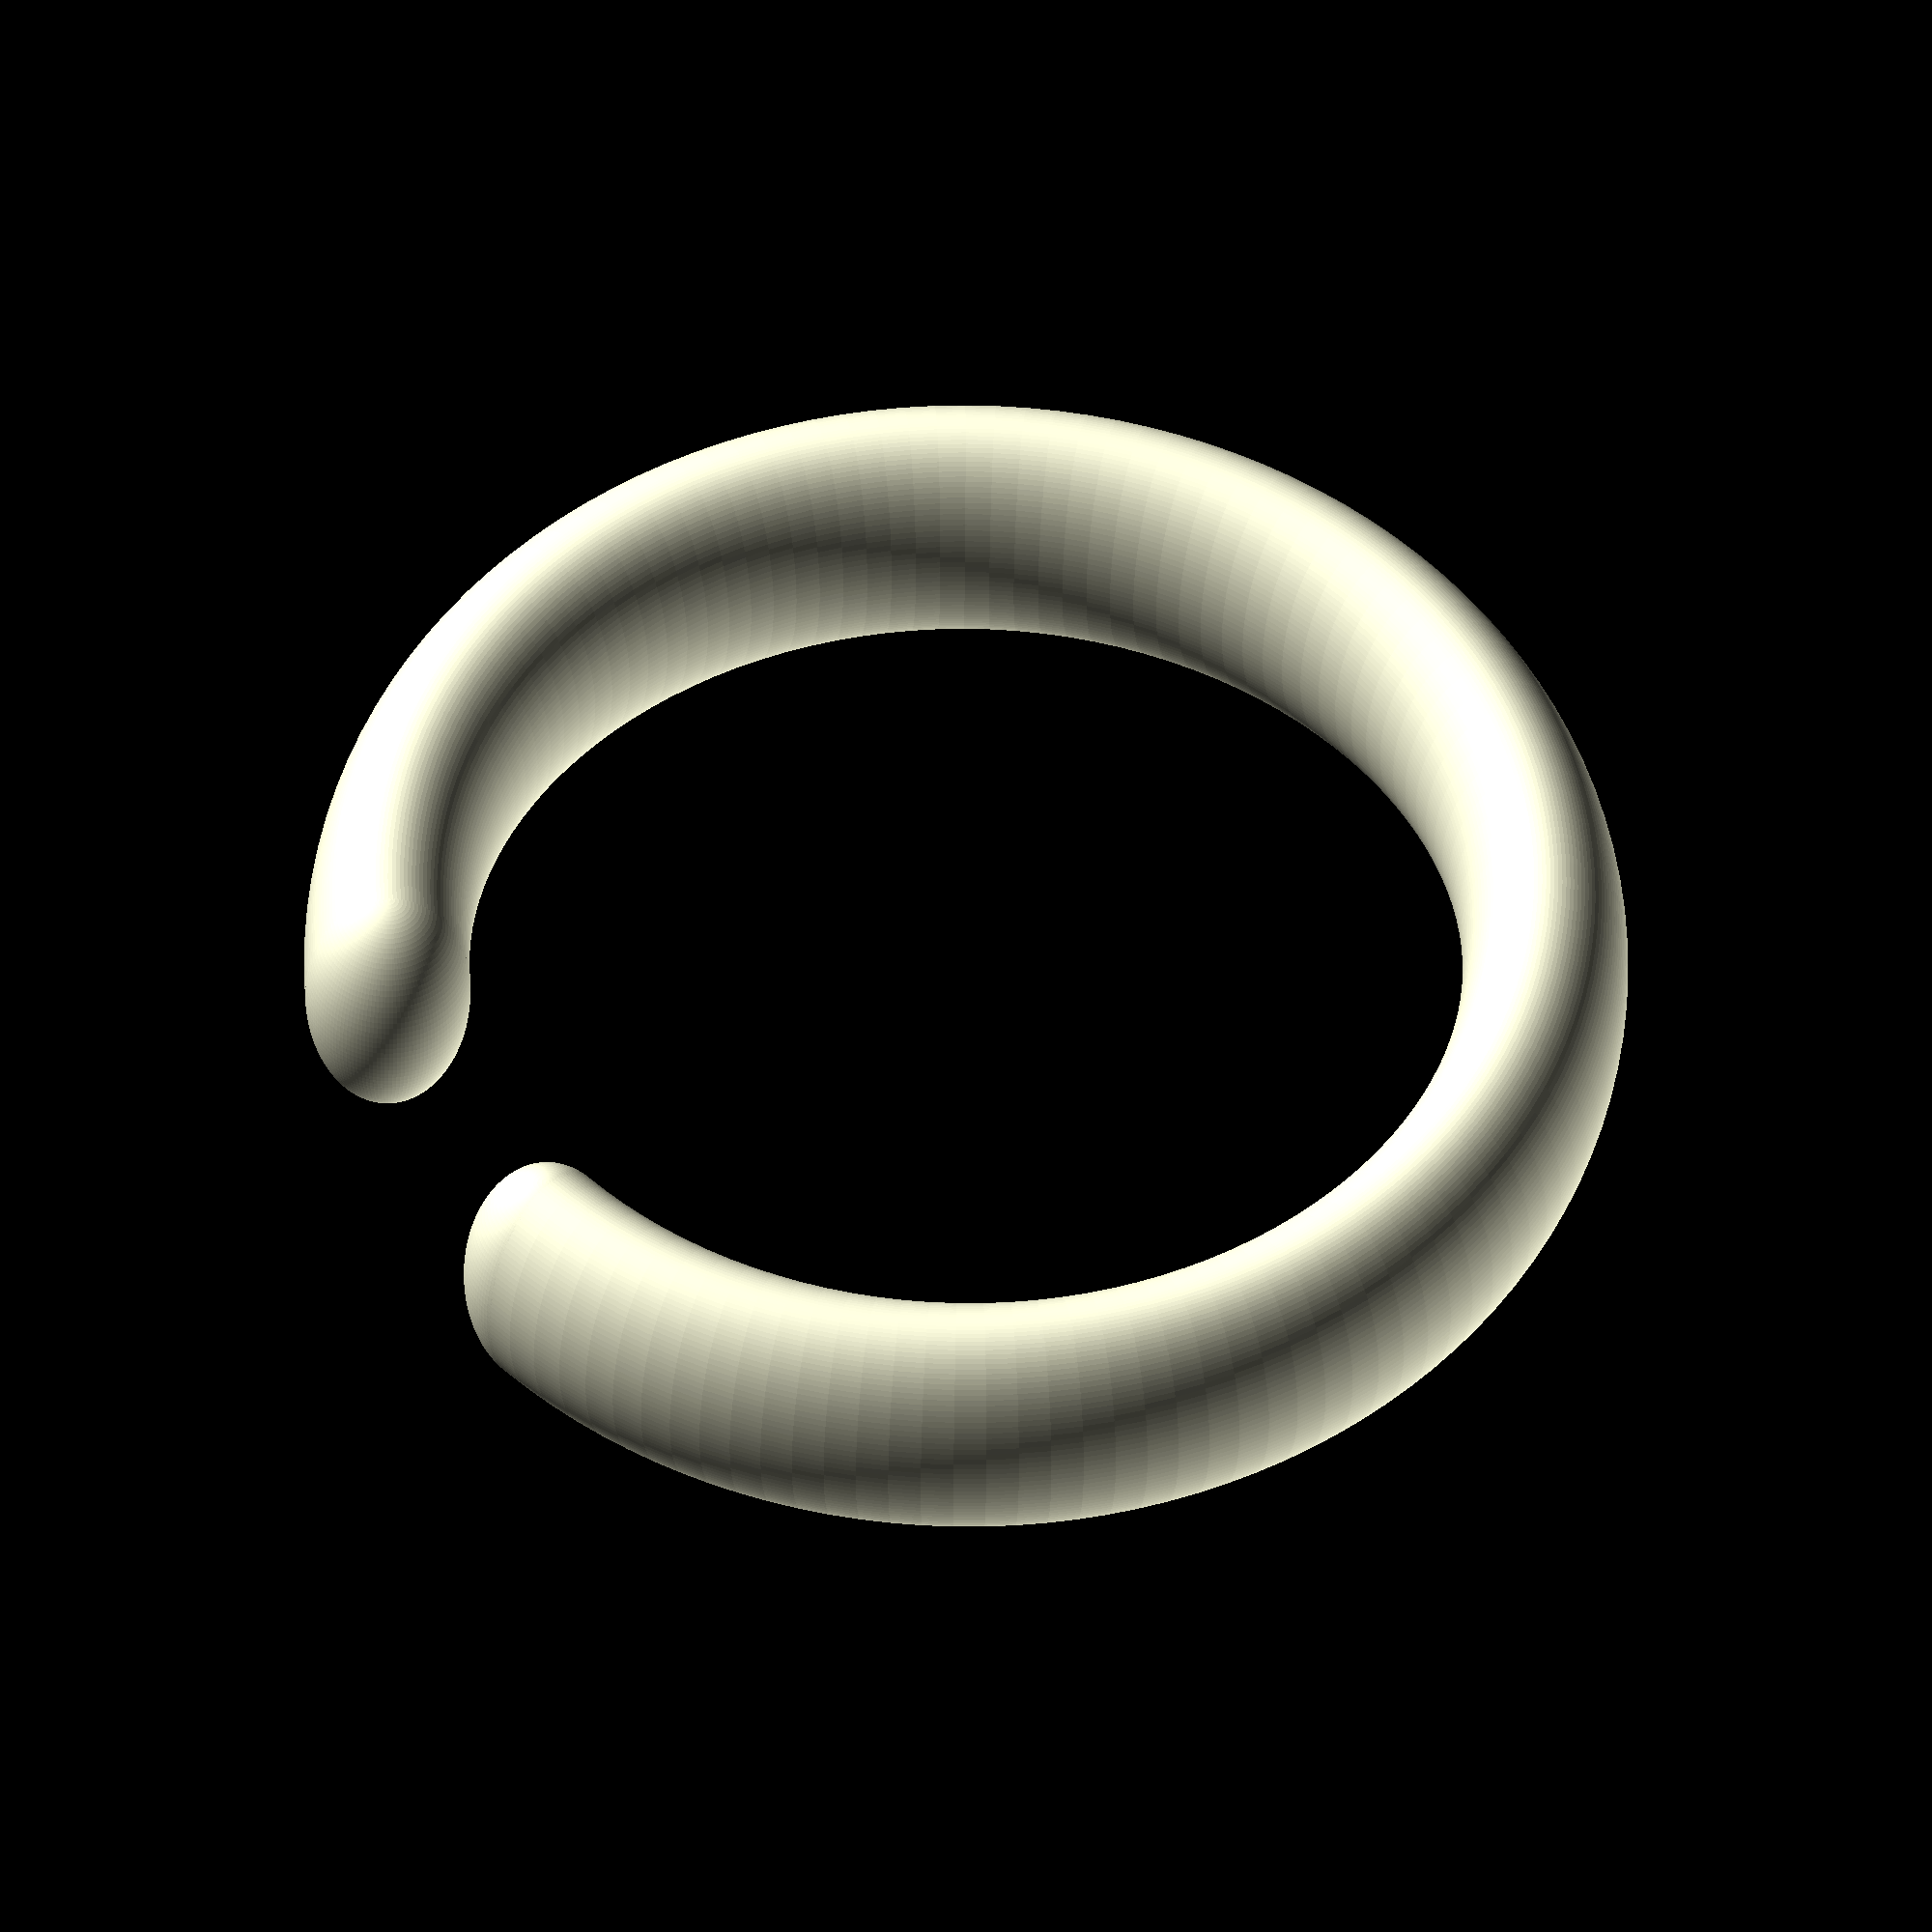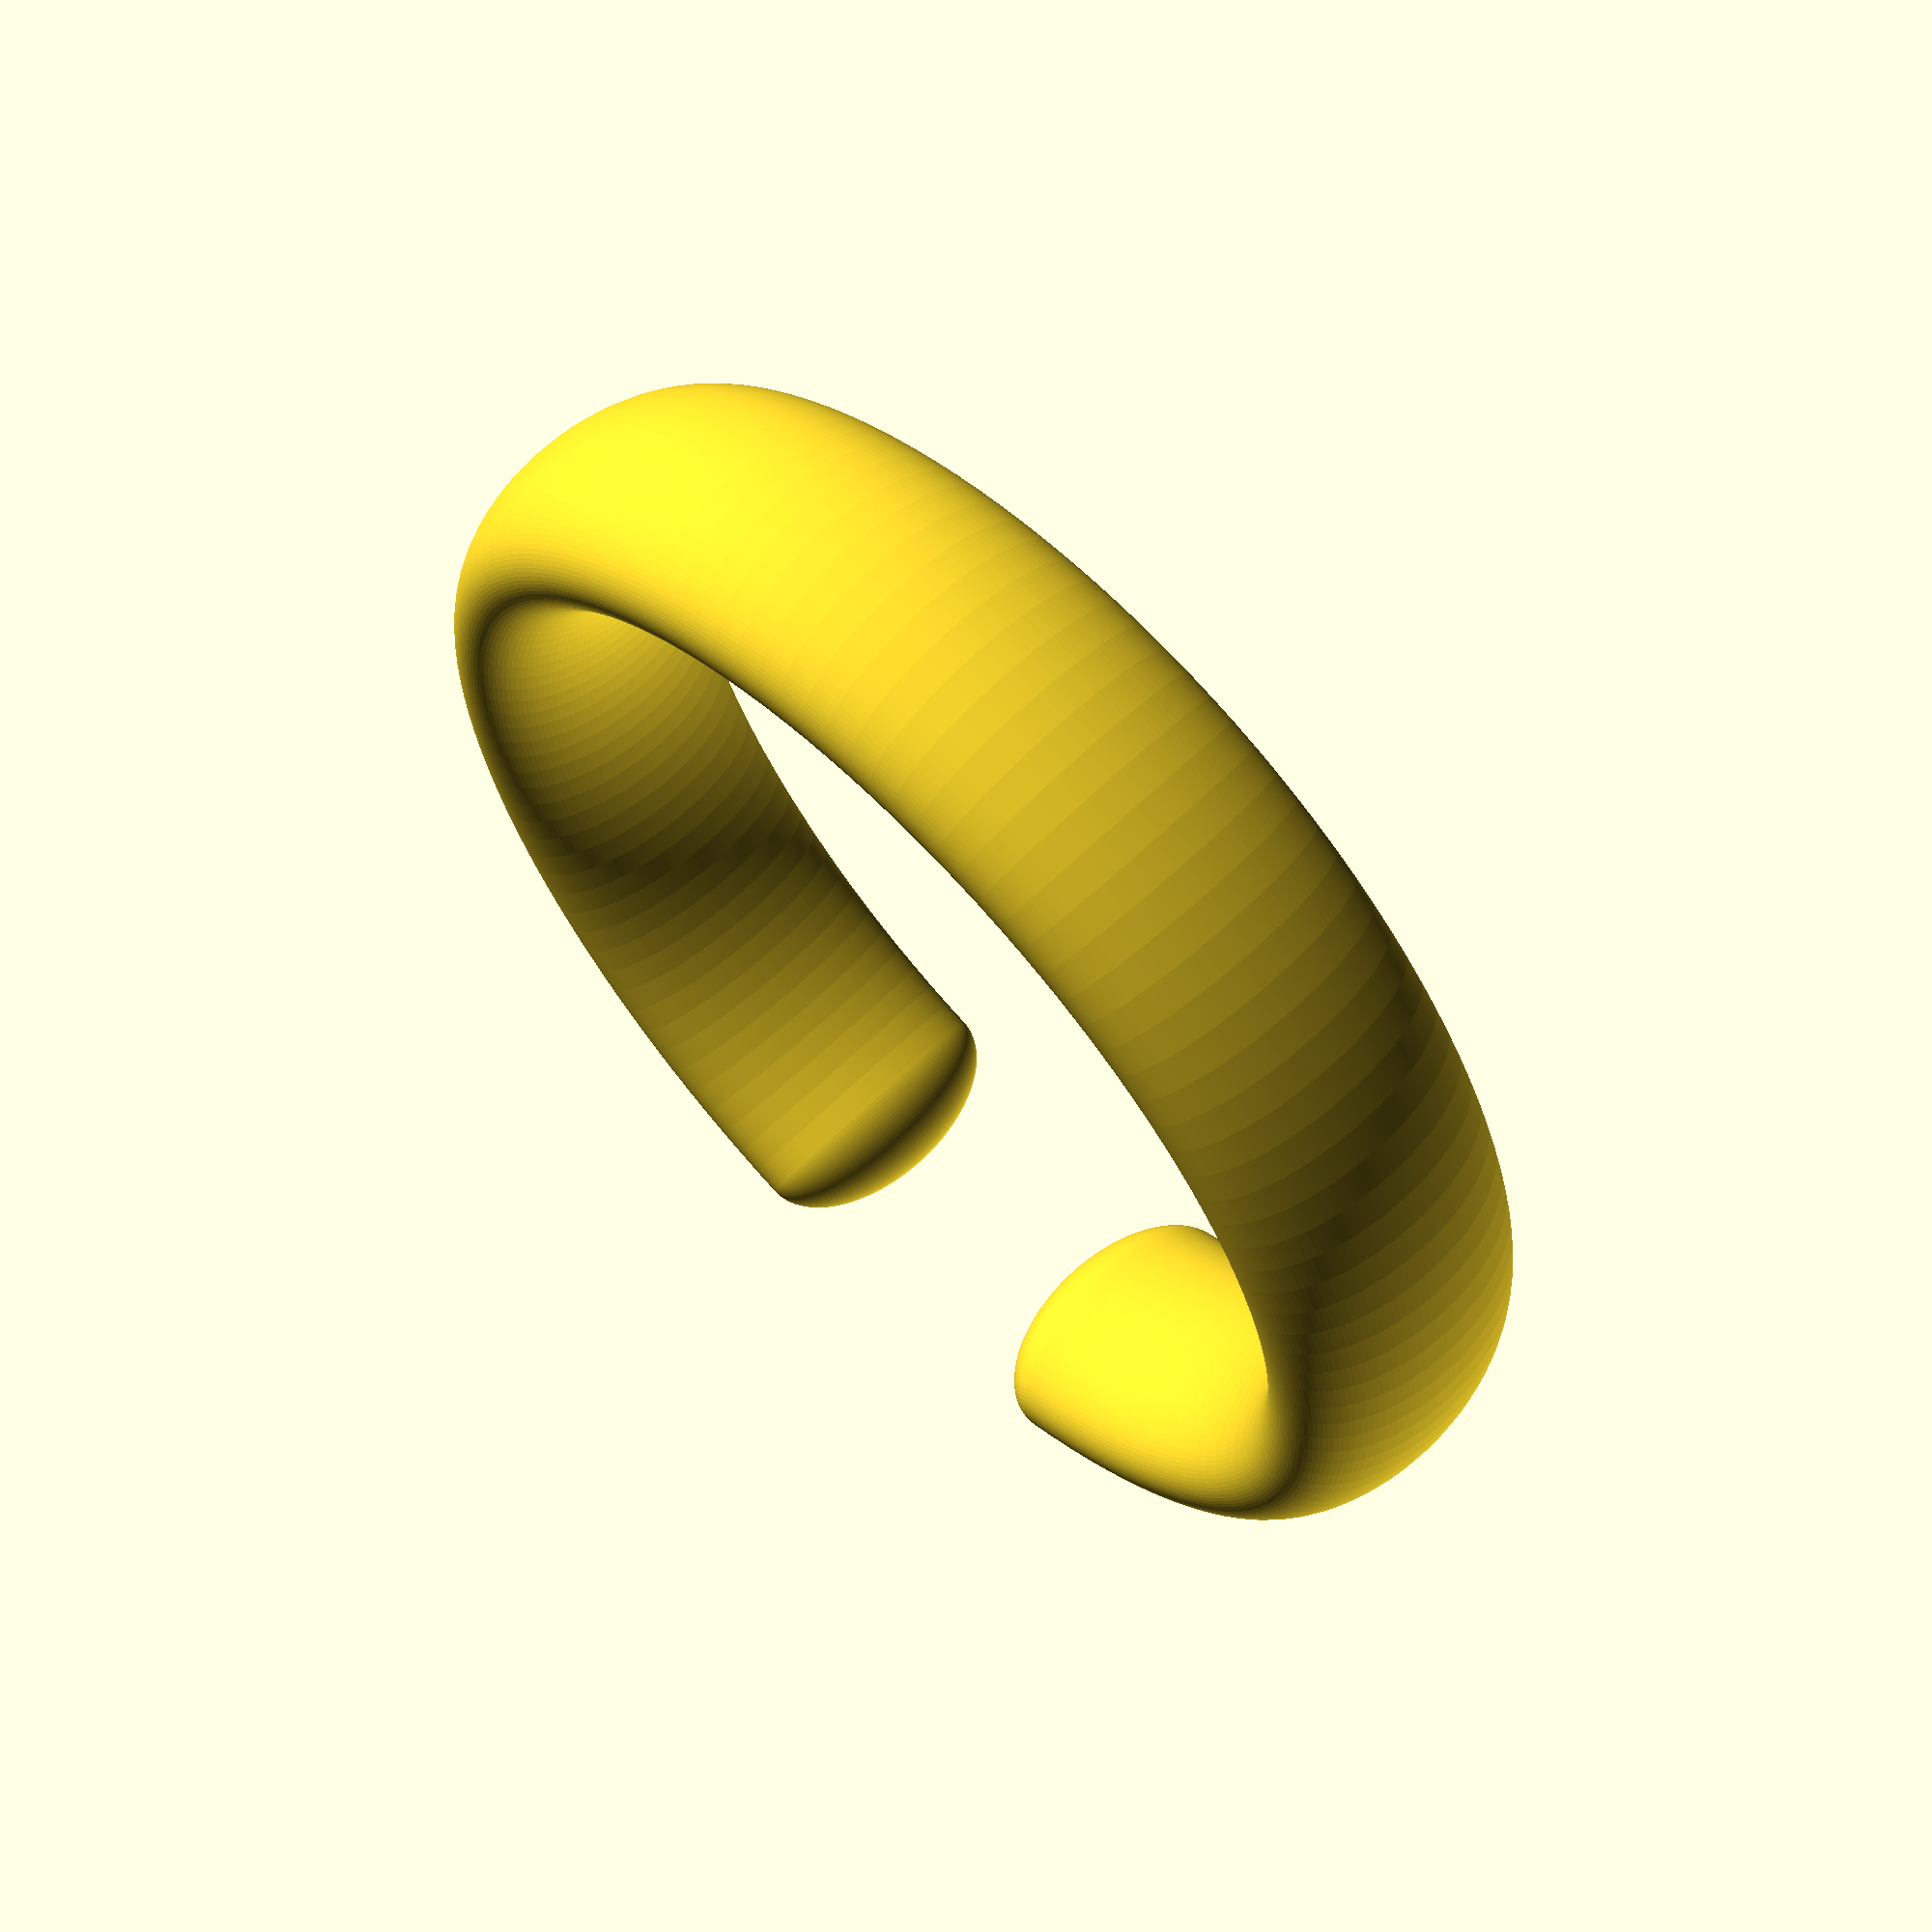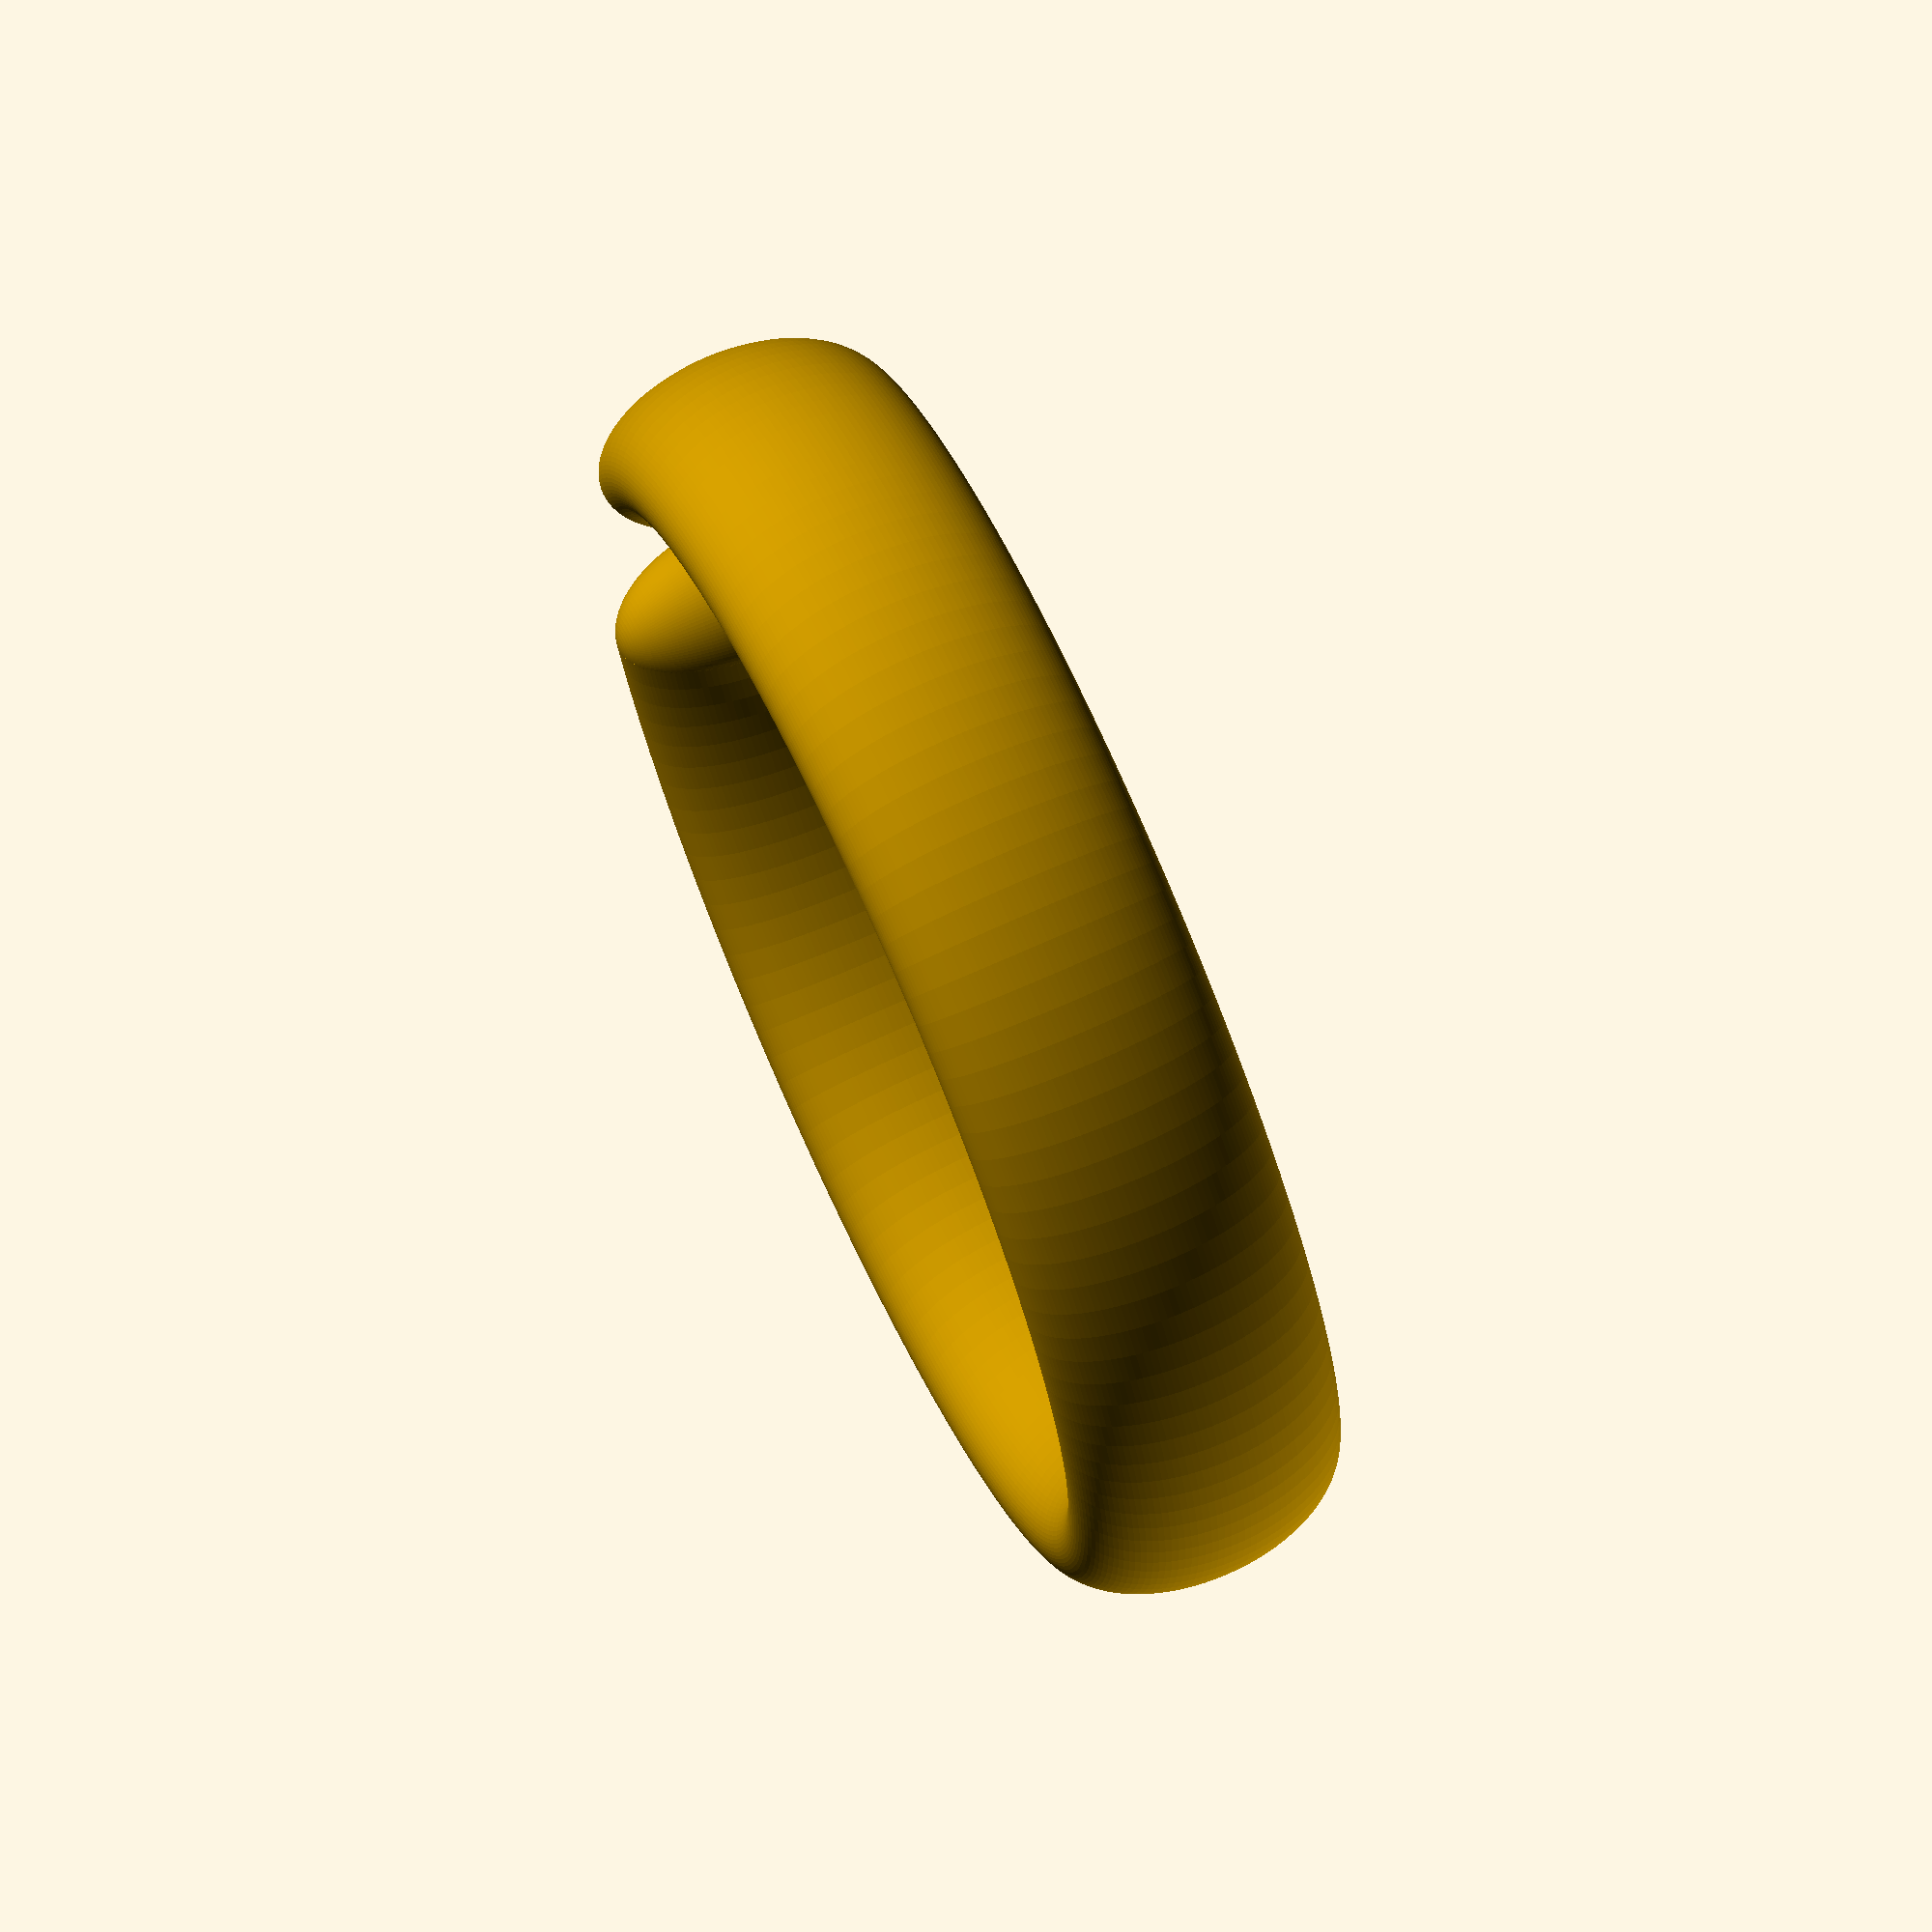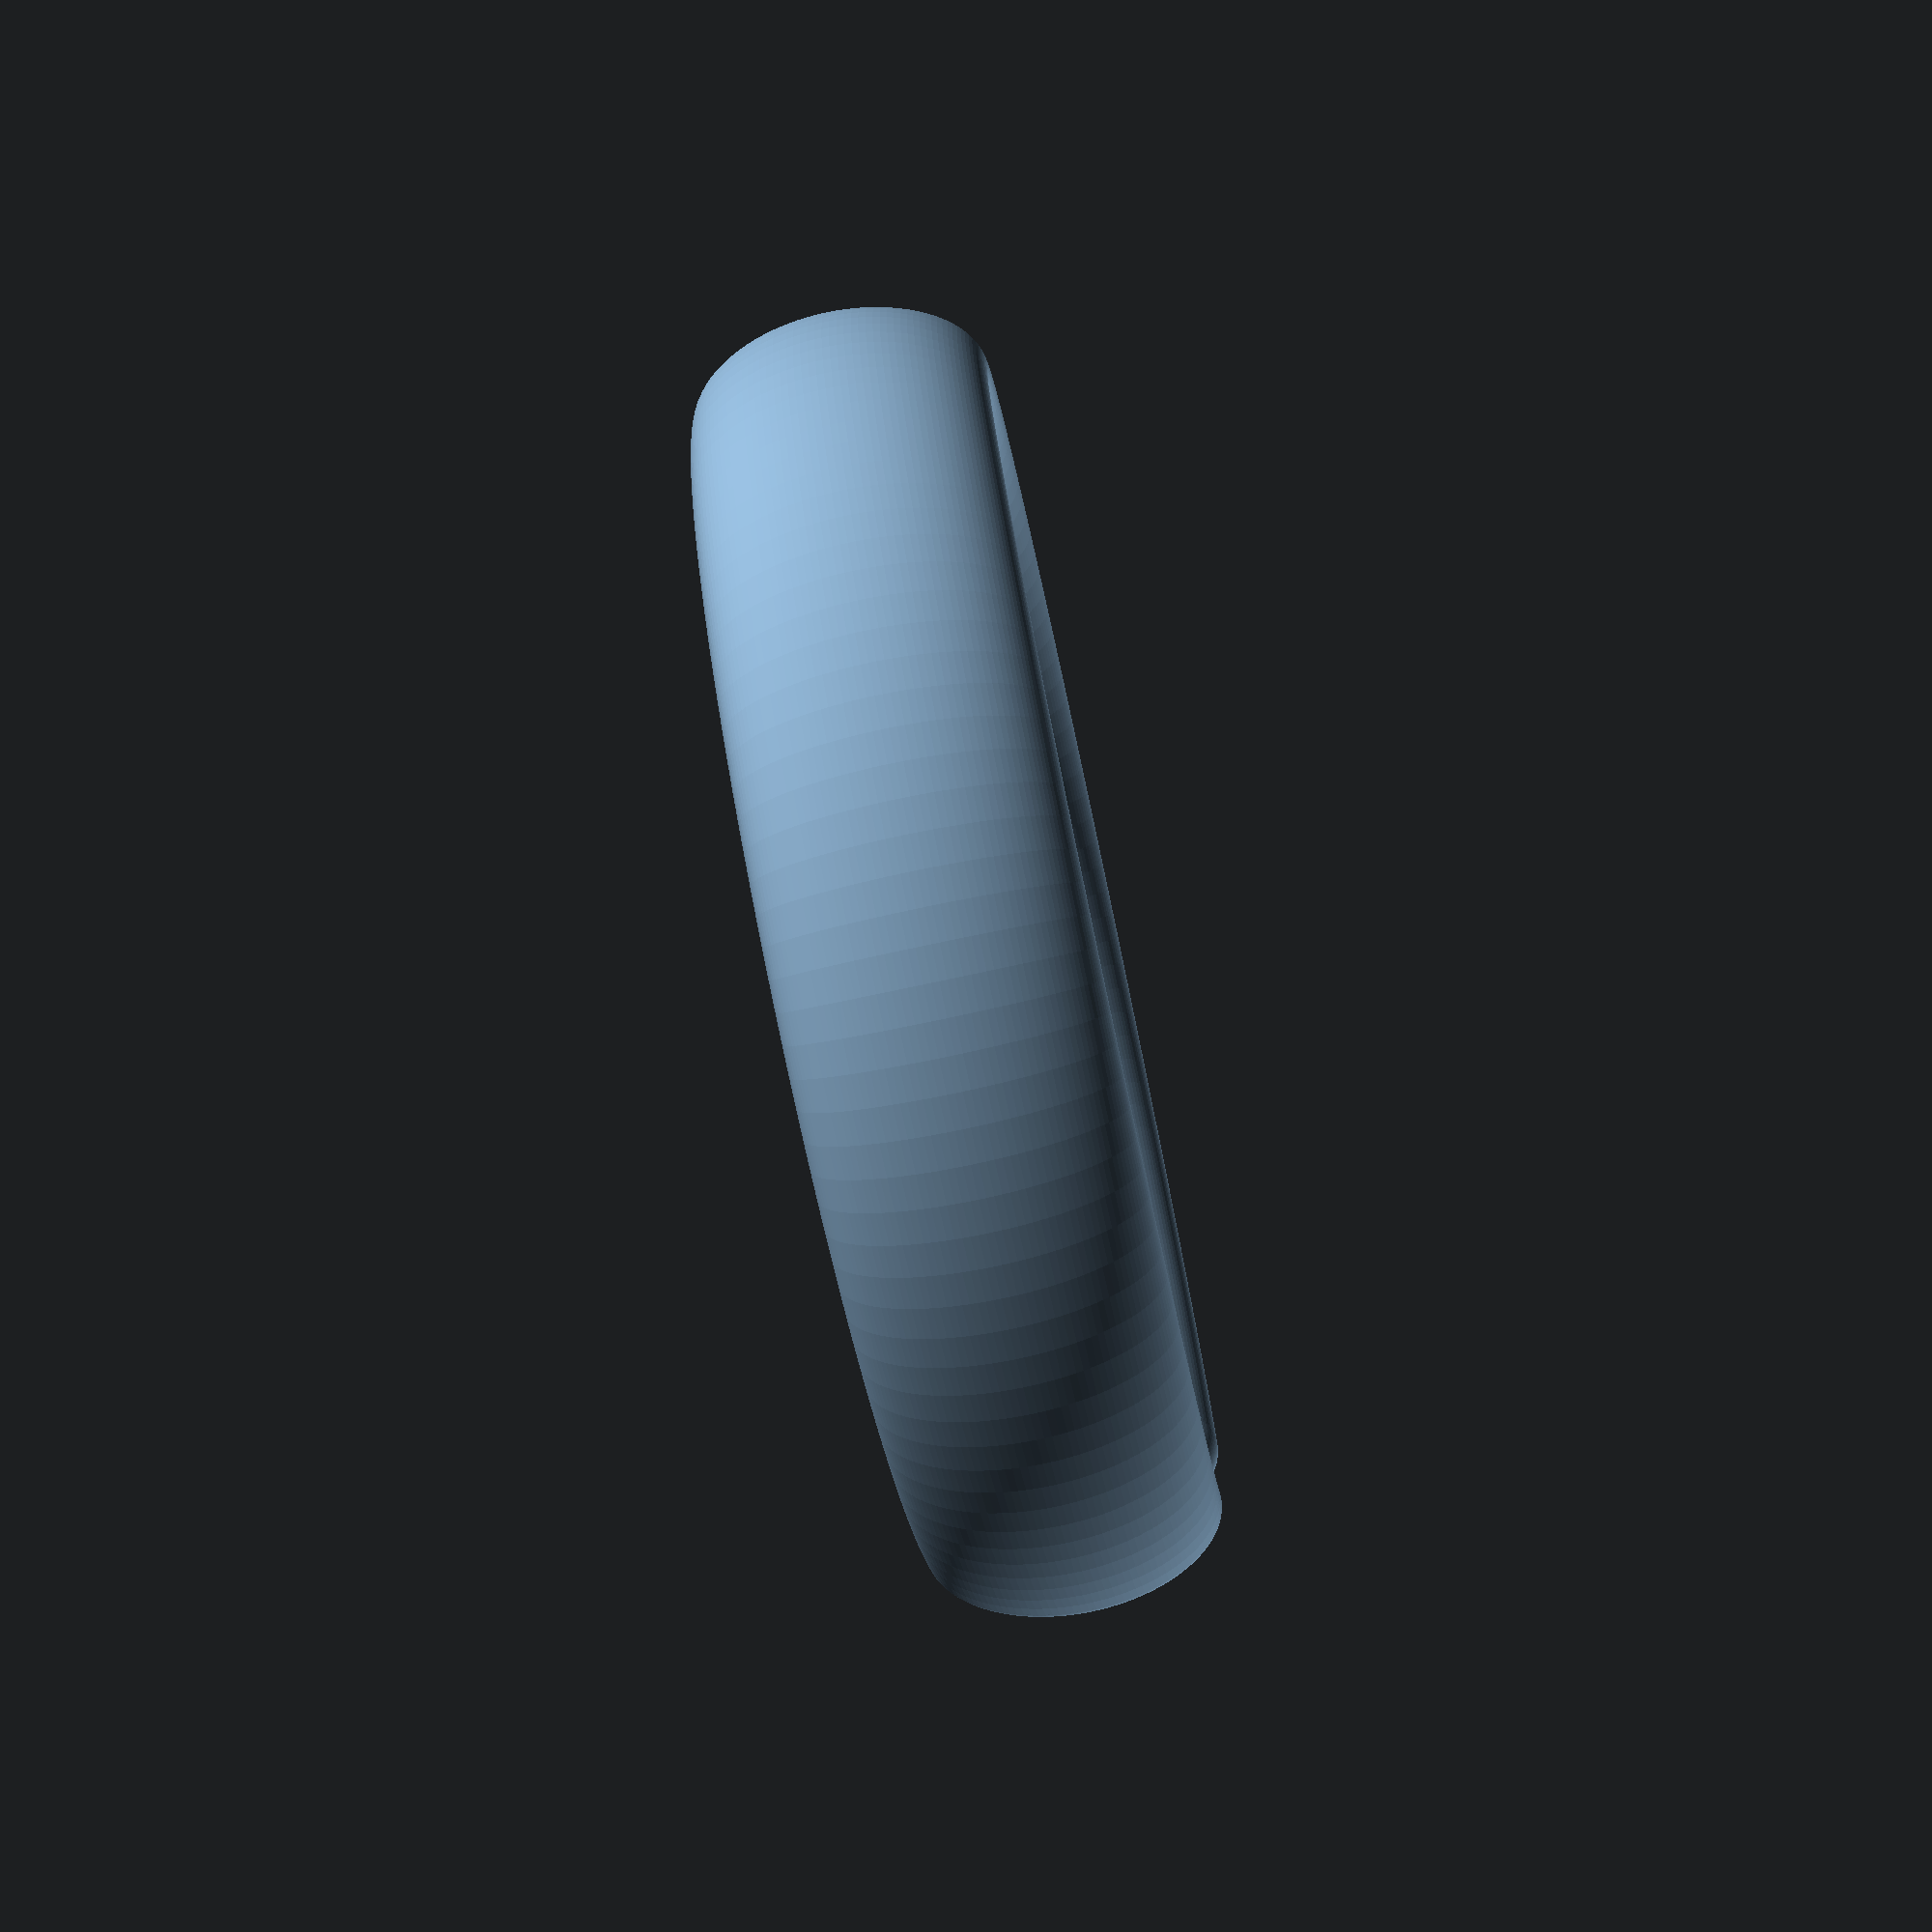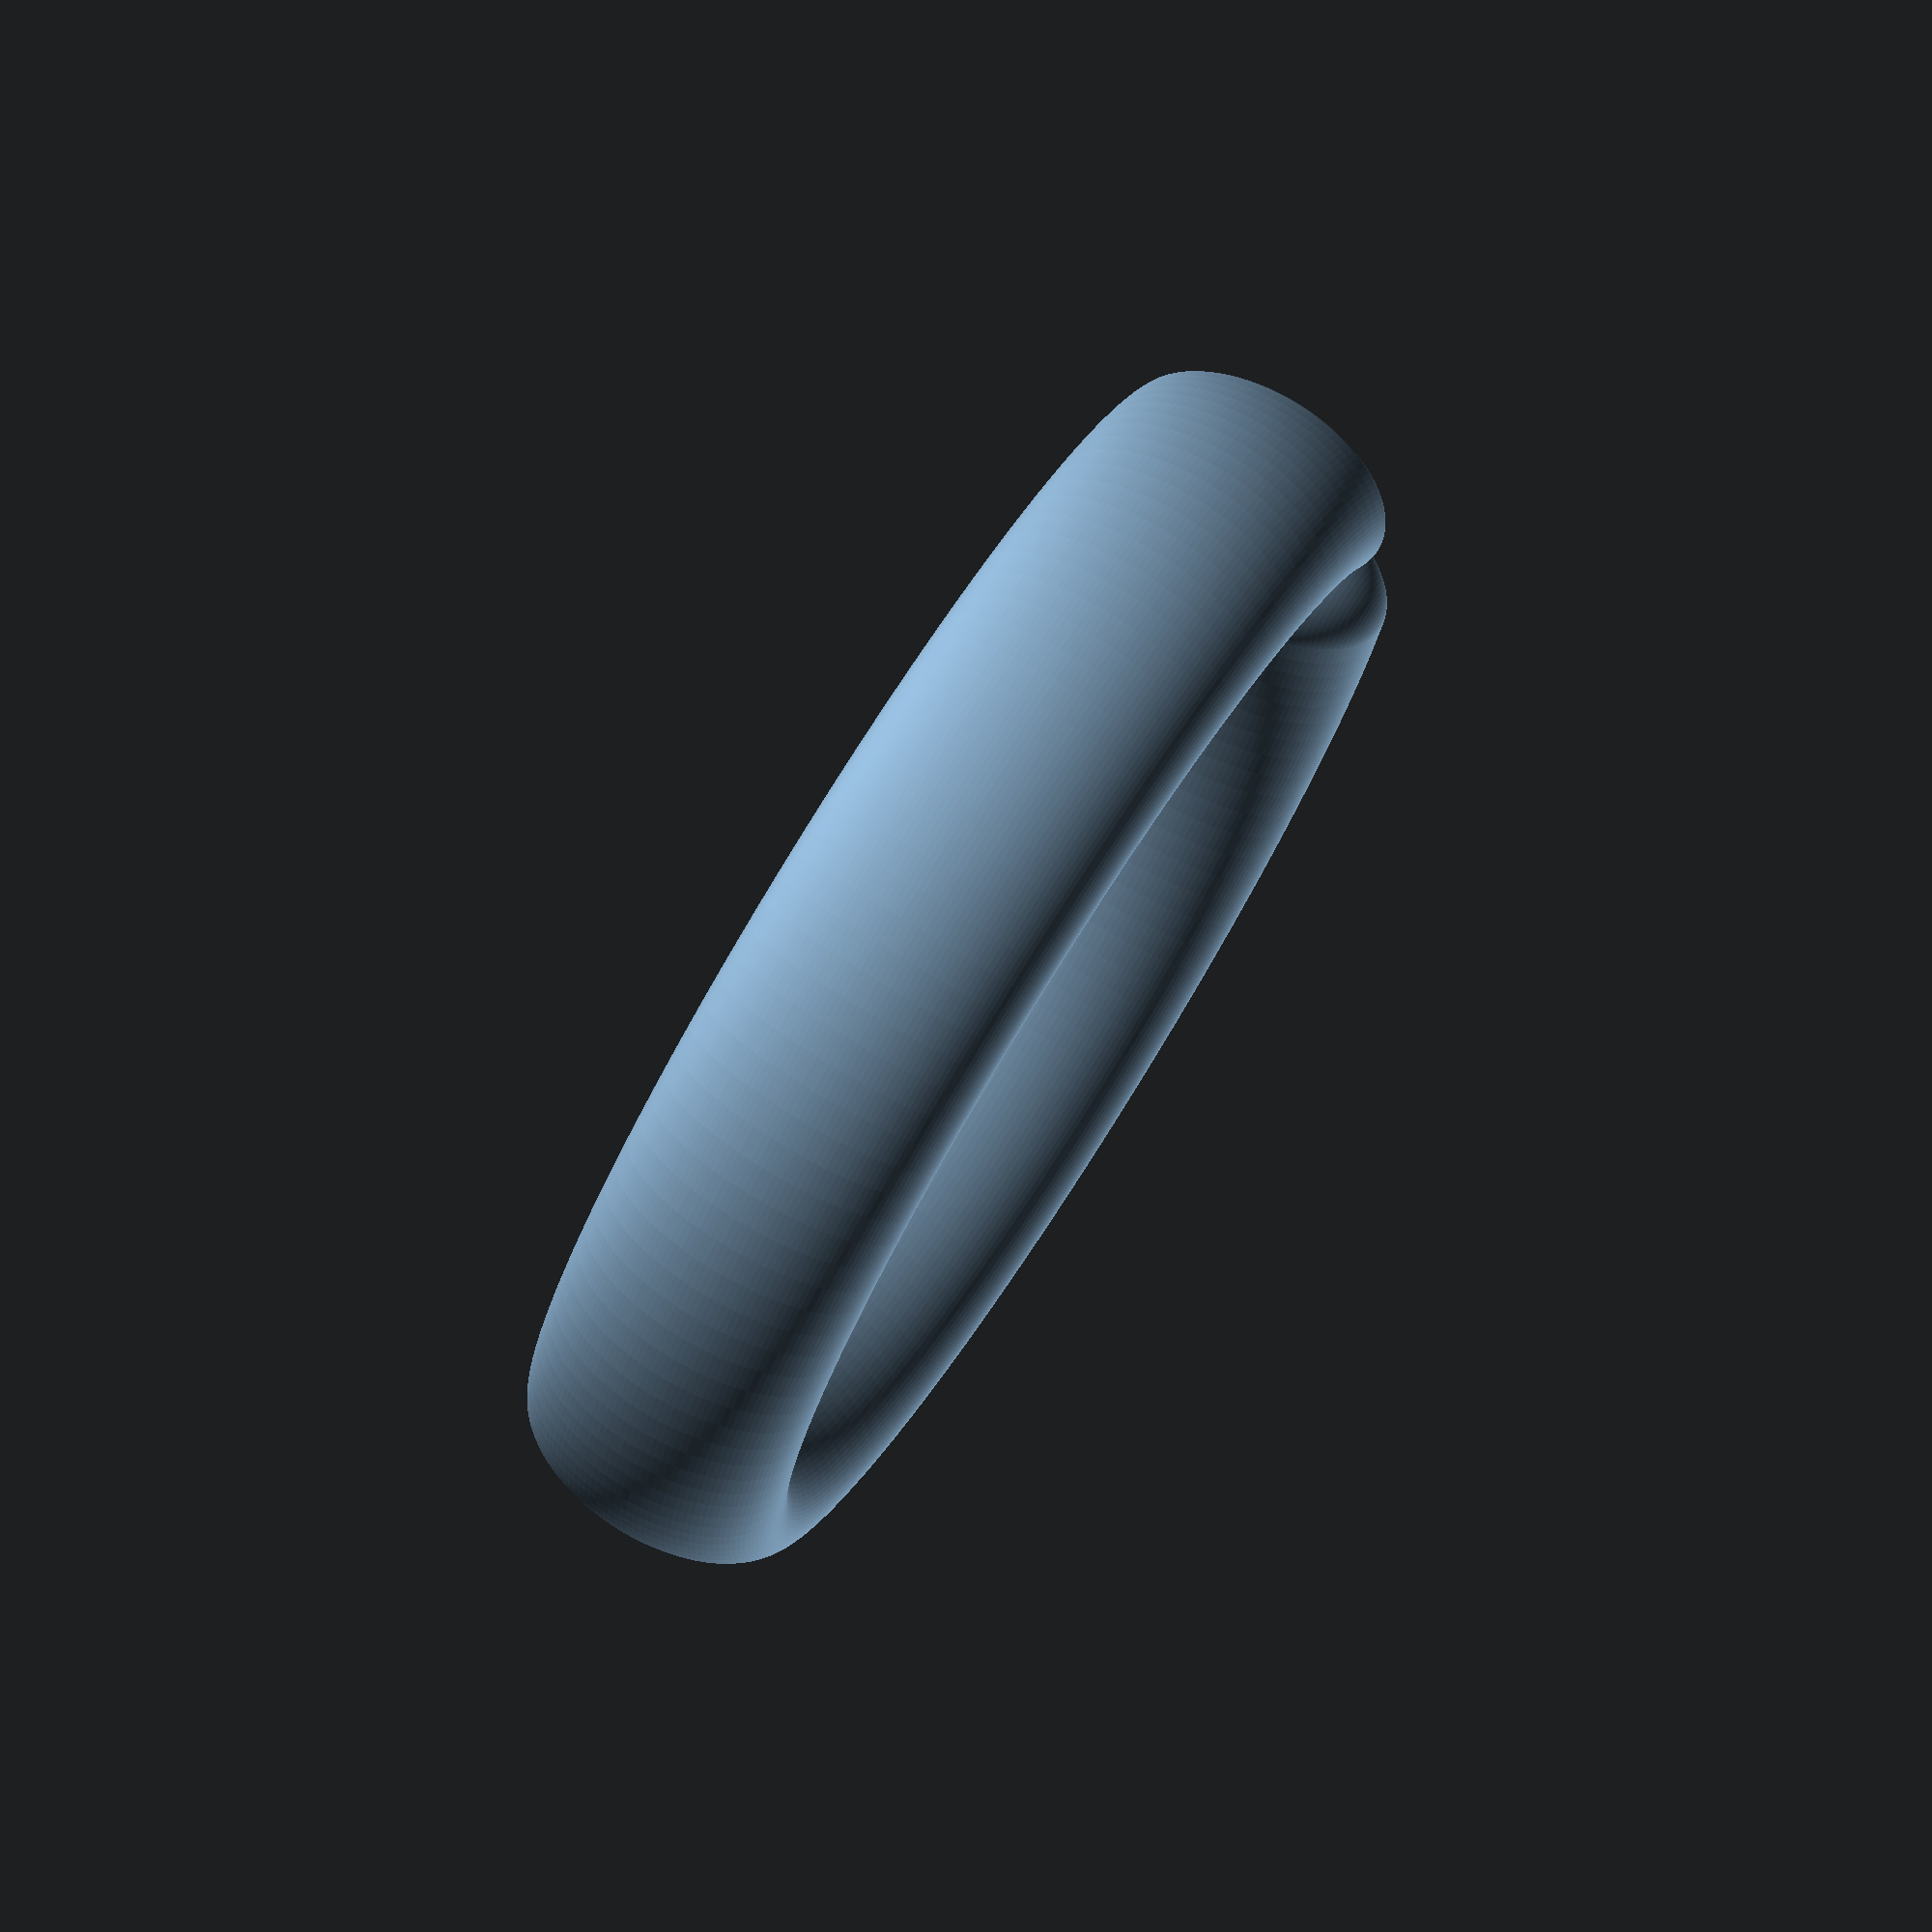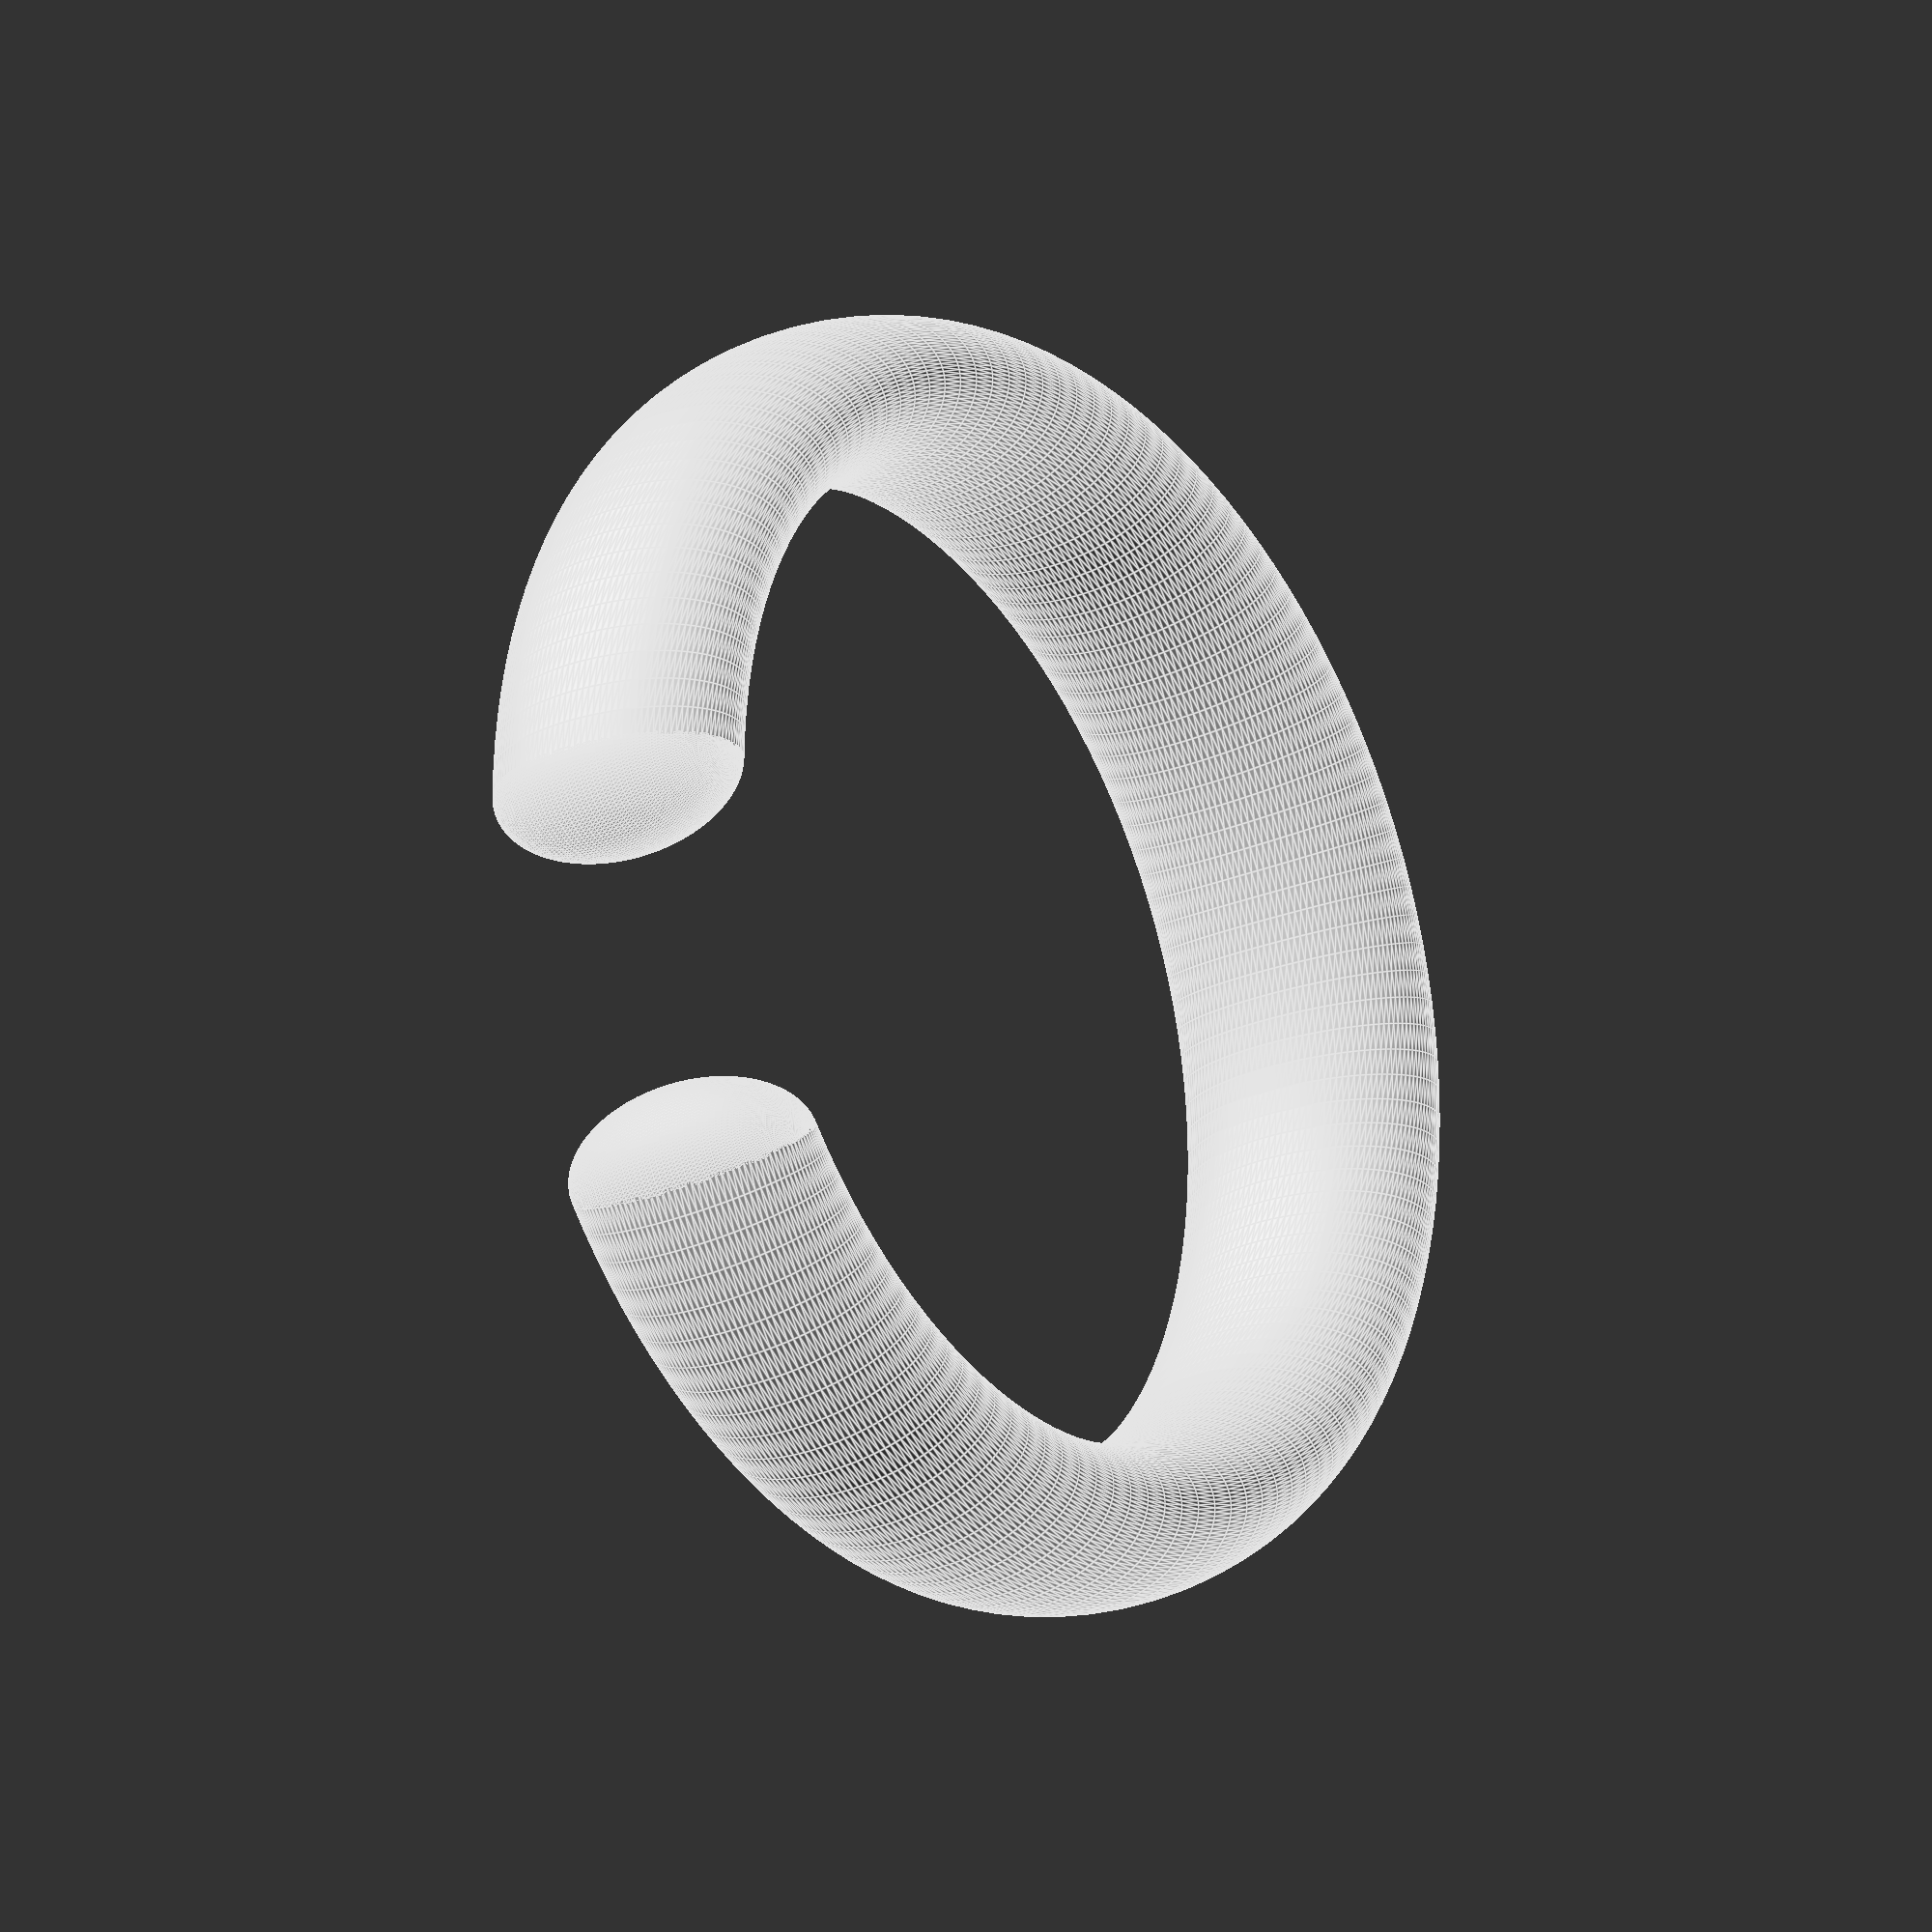
<openscad>
/* Du kan eksperimentere med $fn, men for å si det sånn - hvis du setter
 * 
 * den til 3 og tegner en sirkel, så får du en trekant. Med 64, får du 64
 * fasetter, nok til at du ikke merker at den ikke er "ekte" rund. Prøv deg
 * gjerne litt fram og tilbake.
 *
 * Trykk F5 for "preview" og F6 for "render". Du må ha F6 for å kunne eksportere
 * ei STL-fil, som så kan åpnes i cura osv. Setter du $fn til 1000 eller noe, så
 * kommer render (F6) til å ta *tid* - sikkert en halvtime :)
 *
 * kommentarer på ei linje, angis gjerne //, mens skal du ha inn flere linjer,
 * er det mer vanlig med /* osv fram til denne
 */

$fn=128;

/* Width er hvor tjukk pølsa er. ring_radius er radius på pølsesnabben målt i
 * sentrum av pølsa, så med width = 2, så er indre radius ring_radius-width/2.
 * rotational_angle er hvor langt den skal gå rundt (opp mot 360). Se under for
 * mer om endestykkene jeg satte på der. 'scale' her, er hvor mye den skal
 * skaleres i høyden kontra bredden. Med height=1, blir den ei rund pølse, mens
 * med height=2, blir den dobbelt så brei som den er tjukk, mer som en ring til
 * en finger.
 */
 
module strikkepinnering(width, ring_radius, height=1, rotational_angle=360) {
    // scale() strekker modellen i [x,y,z] og her er jo x og y 1,  så bare strekk
    // på z-aksa, dvs høyden.
    scale([1,1,height]) {
        // Ring med hakk 
        rotate_extrude(angle=rotational_angle, convexity = 10)
            translate([ring_radius, 0, 0])
                circle(d = width);

        if (rotational_angle < 360) {
            // Legg på ei sfære på begynnelsen av "hakket", dvs at den halve sfæra som
            // er synlig, utgjør width/2mm
            translate([ring_radius, 0, 0])
                sphere(d = width);

            // Legg på tilsvarende på den andre enden. 
            rotate(a=[0,0,rotational_angle])
                translate([ring_radius, 0, 0])
                    sphere(d = width);
        }
    }
}


/* Merk at modulen må ha parameterne "width" og "ring_radius", mens "height"
 * og "rotational_angle" har standardverdier som blir brukt hvis det ikke angis
 * noe når den modulen kalles her
 */

strikkepinnering(width=2, ring_radius=7, height=1.75, rotational_angle=320);


</openscad>
<views>
elev=219.2 azim=183.6 roll=0.4 proj=o view=solid
elev=116.9 azim=254.8 roll=314.5 proj=p view=wireframe
elev=288.3 azim=345.9 roll=245.7 proj=o view=solid
elev=76.5 azim=148.3 roll=102.1 proj=p view=wireframe
elev=282.1 azim=160.4 roll=122.2 proj=o view=solid
elev=22.3 azim=358.6 roll=126.9 proj=o view=edges
</views>
